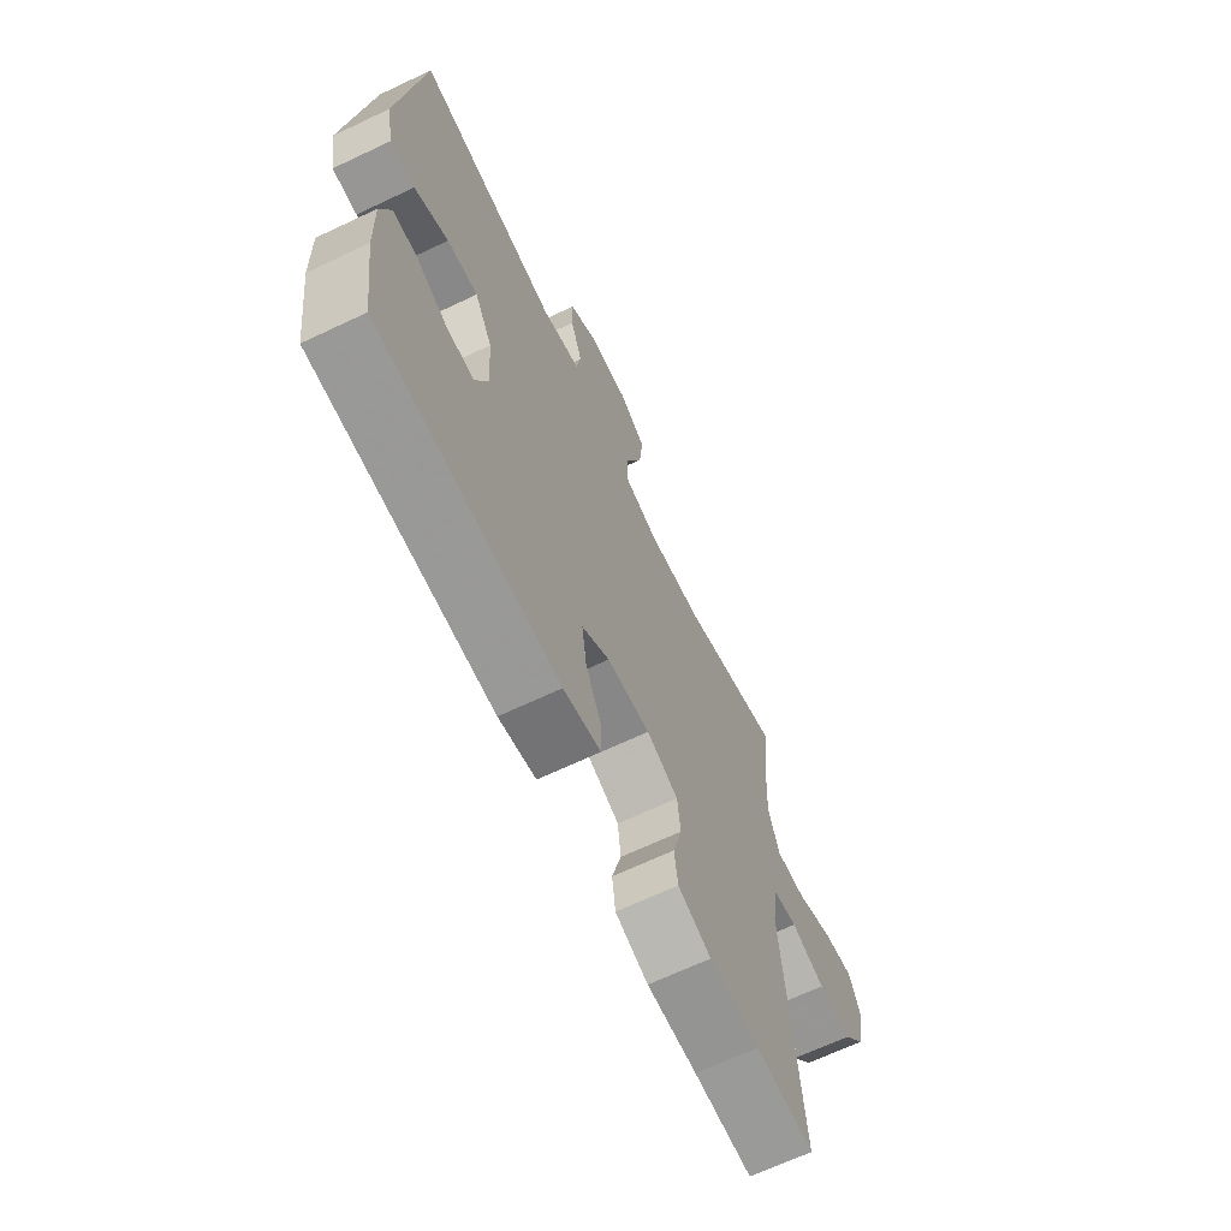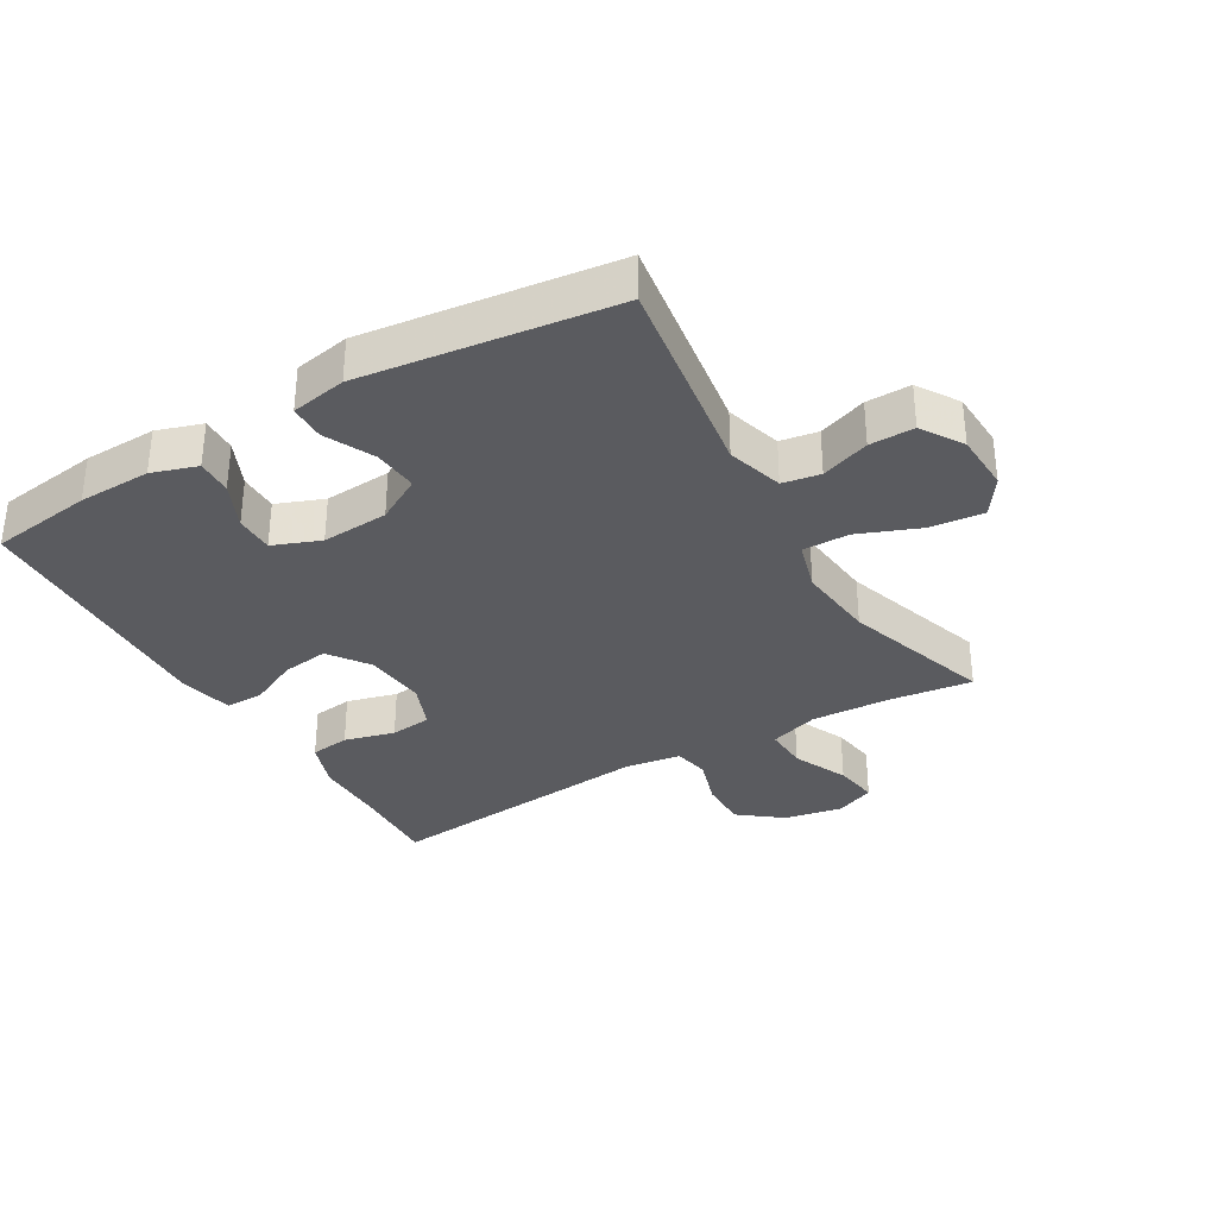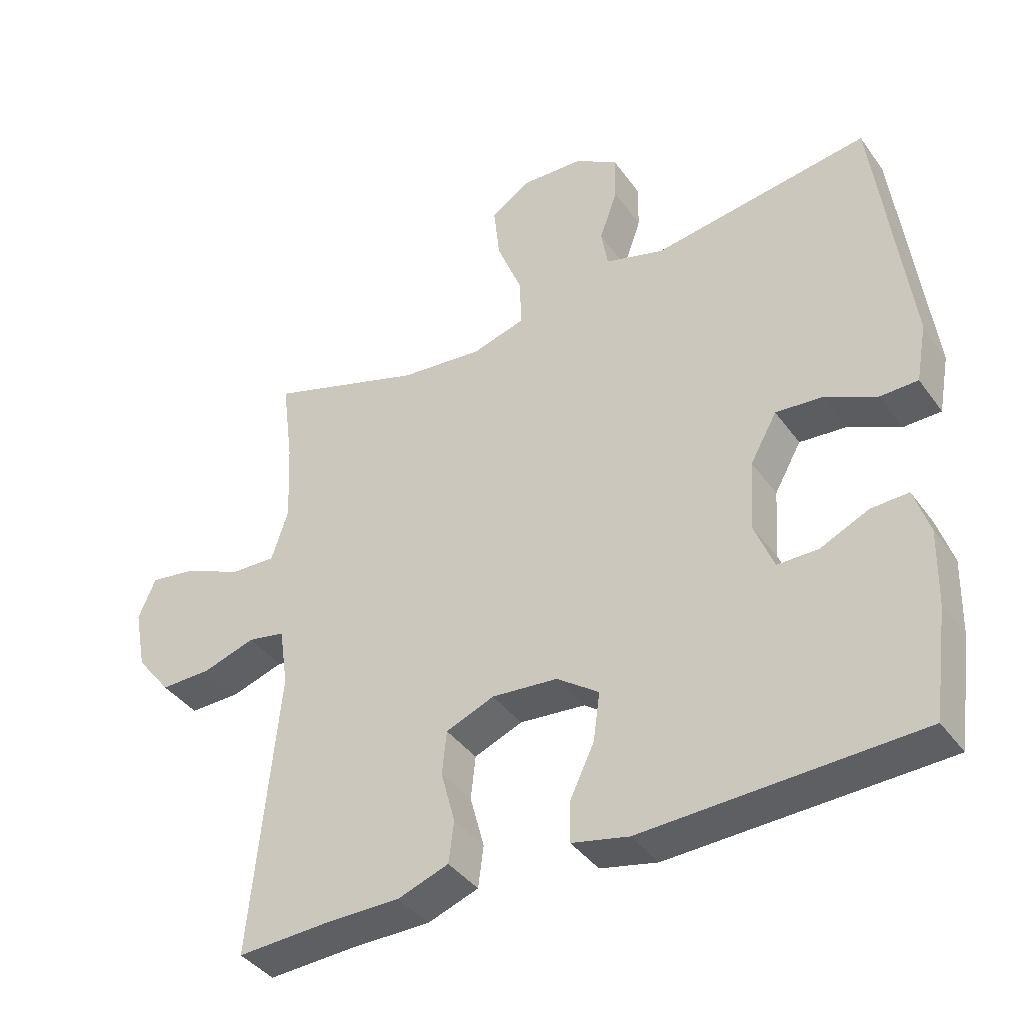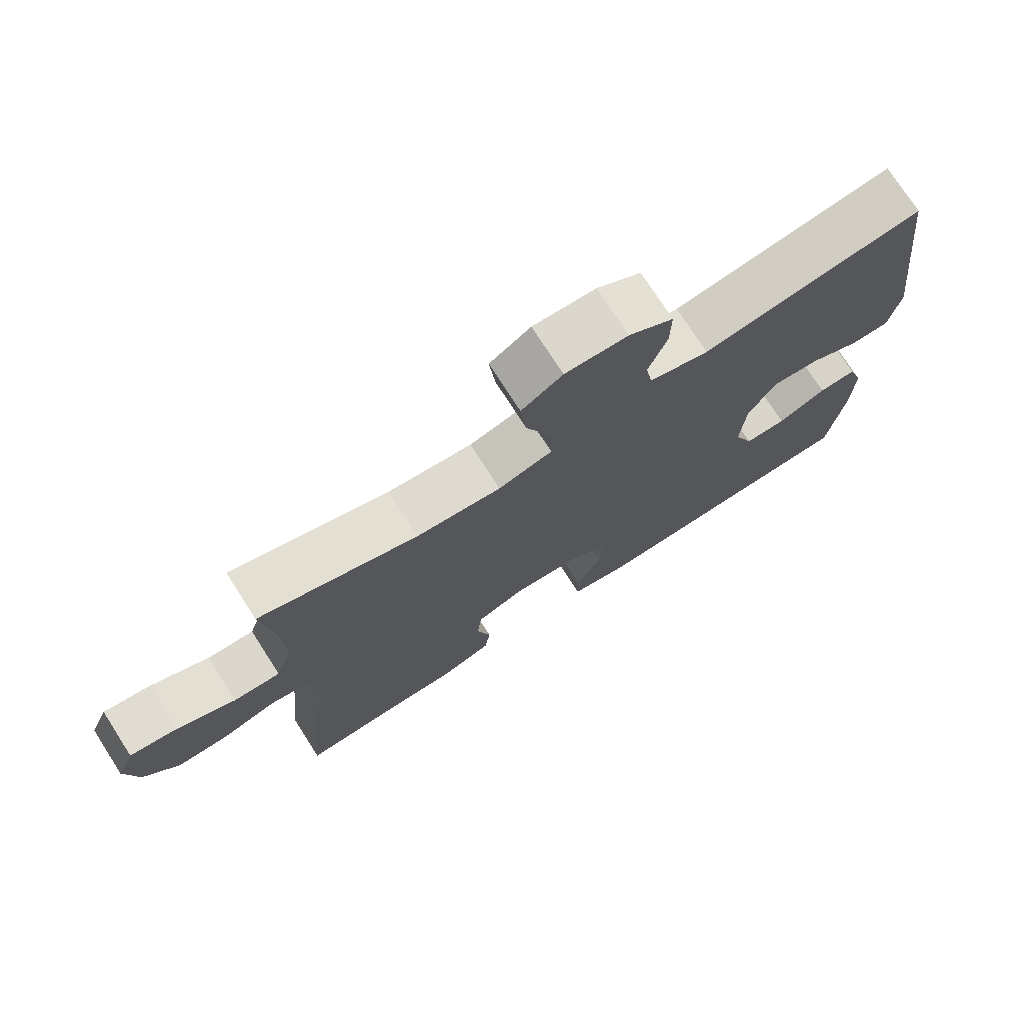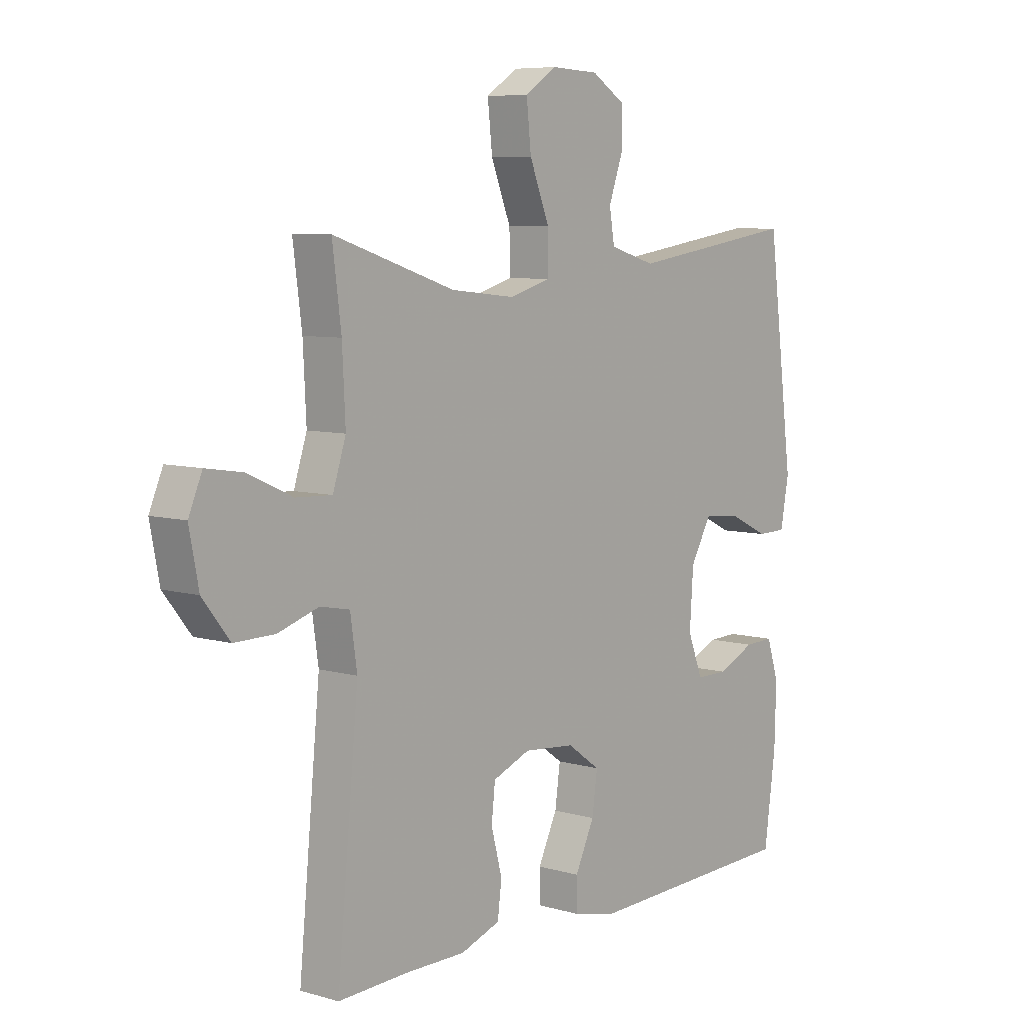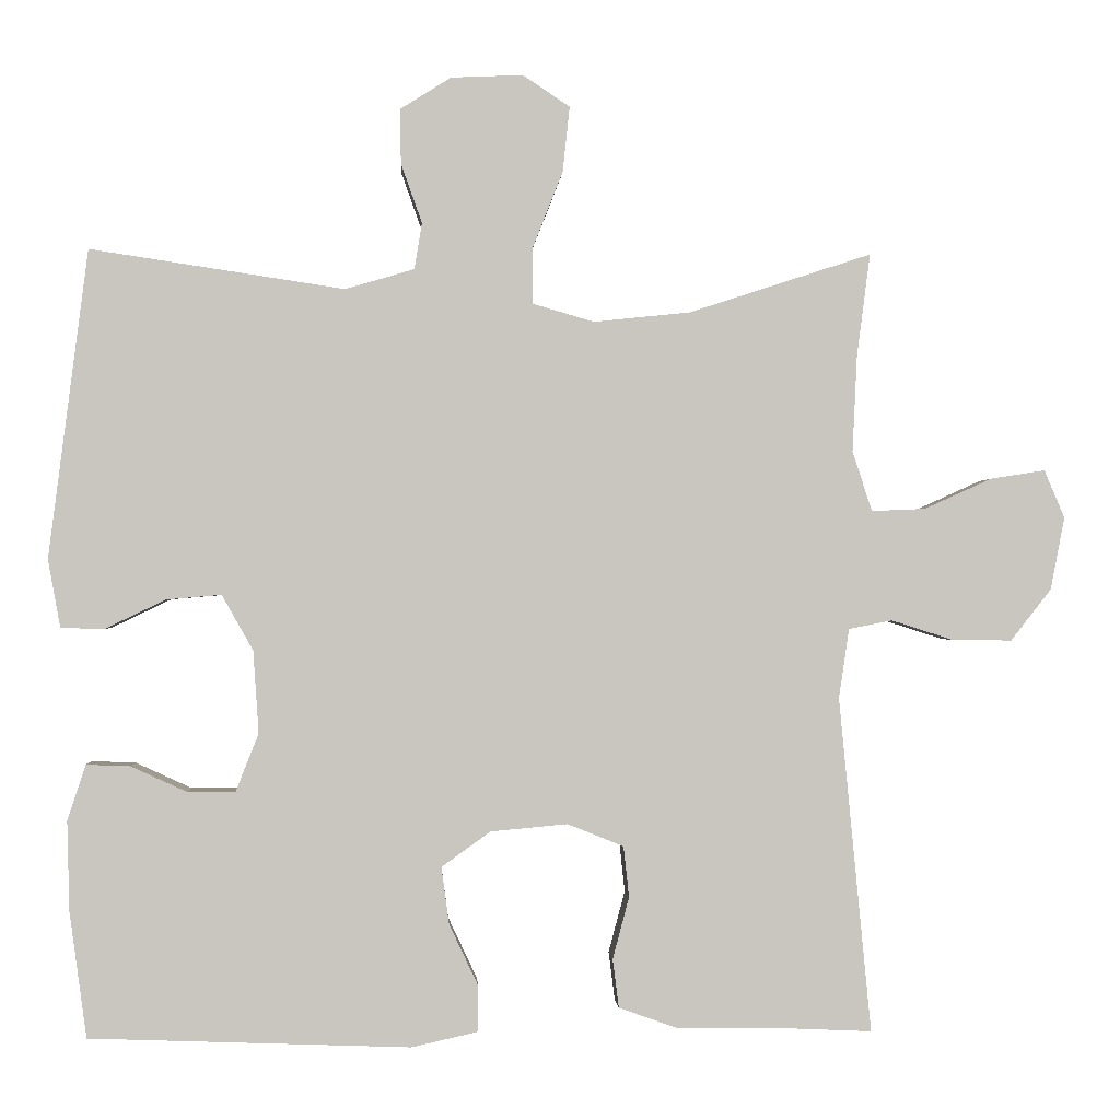
<metadata>
{"format":"obj","ext":"obj","renderer":"f3d","projection":"perspective","resolution":1024,"background":"white","views":[{"elev":-67.0,"azim":-64.6,"up":"+Z"},{"elev":-33.5,"azim":-59.6,"up":"+Y"},{"elev":-39.8,"azim":-147.9,"up":"+Z"},{"elev":74.7,"azim":147.3,"up":"+Z"},{"elev":7.1,"azim":129.7,"up":"+Z"},{"elev":-0.7,"azim":-3.2,"up":"+Z"}]}
</metadata>
<code>
v 0.5 0.07 -0.5
v 0.366 0.07 -0.494
v 0.251 0.07 -0.494
v 0.175 0.07 -0.467
v 0.167 0.07 -0.405
v 0.188 0.07 -0.326
v 0.181 0.07 -0.261
v 0.109 0.07 -0.232
v 0.011 0.07 -0.241
v -0.052 0.07 -0.286
v -0.042 0.07 -0.359
v -0.005 0.07 -0.437
v -0.005 0.07 -0.496
v -0.09 0.07 -0.515
v -0.5 0.07 -0.5
v -0.522 0.07 -0.339
v -0.525 0.07 -0.225
v -0.502 0.07 -0.154
v -0.446 0.07 -0.156
v -0.374 0.07 -0.189
v -0.313 0.07 -0.189
v -0.284 0.07 -0.115
v -0.291 0.07 -0.01
v -0.331 0.07 0.061
v -0.401 0.07 0.055
v -0.478 0.07 0.018
v -0.534 0.07 0.019
v -0.55 0.07 0.106
v -0.5 0.07 0.5
v -0.175 0.07 0.451
v -0.087 0.07 0.477
v -0.077 0.07 0.536
v -0.104 0.07 0.612
v -0.105 0.07 0.682
v -0.04 0.07 0.723
v 0.052 0.07 0.727
v 0.112 0.07 0.687
v 0.103 0.07 0.603
v 0.065 0.07 0.507
v 0.064 0.07 0.434
v 0.143 0.07 0.411
v 0.267 0.07 0.424
v 0.5 0.07 0.5
v 0.483 0.07 0.369
v 0.477 0.07 0.246
v 0.502 0.07 0.169
v 0.571 0.07 0.172
v 0.657 0.07 0.211
v 0.727 0.07 0.222
v 0.753 0.07 0.161
v 0.735 0.07 0.068
v 0.683 0.07 0.002
v 0.606 0.07 0.003
v 0.528 0.07 0.028
v 0.472 0.07 0.017
v 0.459 0.07 -0.072
v 0.5 0 -0.5
v 0.366 0 -0.494
v 0.251 0 -0.494
v 0.175 0 -0.467
v 0.167 0 -0.405
v 0.188 0 -0.326
v 0.181 0 -0.261
v 0.109 0 -0.232
v 0.011 0 -0.241
v -0.052 0 -0.286
v -0.042 0 -0.359
v -0.005 0 -0.437
v -0.005 0 -0.496
v -0.09 0 -0.515
v -0.5 0 -0.5
v -0.522 0 -0.339
v -0.525 0 -0.225
v -0.502 0 -0.154
v -0.446 0 -0.156
v -0.374 0 -0.189
v -0.313 0 -0.189
v -0.284 0 -0.115
v -0.291 0 -0.01
v -0.331 0 0.061
v -0.401 0 0.055
v -0.478 0 0.018
v -0.534 0 0.019
v -0.55 0 0.106
v -0.5 0 0.5
v -0.175 0 0.451
v -0.087 0 0.477
v -0.077 0 0.536
v -0.104 0 0.612
v -0.105 0 0.682
v -0.04 0 0.723
v 0.052 0 0.727
v 0.112 0 0.687
v 0.103 0 0.603
v 0.065 0 0.507
v 0.064 0 0.434
v 0.143 0 0.411
v 0.267 0 0.424
v 0.5 0 0.5
v 0.483 0 0.369
v 0.477 0 0.246
v 0.502 0 0.169
v 0.571 0 0.172
v 0.657 0 0.211
v 0.727 0 0.222
v 0.753 0 0.161
v 0.735 0 0.068
v 0.683 0 0.002
v 0.606 0 0.003
v 0.528 0 0.028
v 0.472 0 0.017
v 0.459 0 -0.072
f 51 52 53 54
f 49 50 51 54
f 47 48 49 54
f 46 47 54 55
f 45 46 55
f 42 43 44
f 41 42 44 45
f 40 41 45 55
f 36 37 38 39
f 36 39 40
f 35 36 40
f 32 33 34 35
f 31 32 35 40
f 30 31 40 55
f 25 26 27 28
f 24 25 28 29
f 23 24 29 30
f 17 18 19 20
f 17 20 21
f 16 17 21
f 15 16 21
f 14 15 21
f 11 12 13 14
f 10 11 14 21
f 9 10 21 22
f 3 4 5 6
f 2 3 6 7
f 56 1 2 7
f 55 56 7 8
f 22 23 30 55
f 8 9 22 55
f 110 109 108 107
f 110 107 106 105
f 110 105 104 103
f 111 110 103 102
f 111 102 101
f 100 99 98
f 101 100 98 97
f 111 101 97 96
f 95 94 93 92
f 96 95 92
f 96 92 91
f 91 90 89 88
f 96 91 88 87
f 111 96 87 86
f 84 83 82 81
f 85 84 81 80
f 86 85 80 79
f 76 75 74 73
f 77 76 73
f 77 73 72
f 77 72 71
f 77 71 70
f 70 69 68 67
f 77 70 67 66
f 78 77 66 65
f 62 61 60 59
f 63 62 59 58
f 63 58 57 112
f 64 63 112 111
f 111 86 79 78
f 111 78 65 64
f 1 57 58 2
f 2 58 59 3
f 3 59 60 4
f 4 60 61 5
f 5 61 62 6
f 6 62 63 7
f 7 63 64 8
f 8 64 65 9
f 9 65 66 10
f 10 66 67 11
f 11 67 68 12
f 12 68 69 13
f 13 69 70 14
f 14 70 71 15
f 15 71 72 16
f 16 72 73 17
f 17 73 74 18
f 18 74 75 19
f 19 75 76 20
f 20 76 77 21
f 21 77 78 22
f 22 78 79 23
f 23 79 80 24
f 24 80 81 25
f 25 81 82 26
f 26 82 83 27
f 27 83 84 28
f 28 84 85 29
f 29 85 86 30
f 30 86 87 31
f 31 87 88 32
f 32 88 89 33
f 33 89 90 34
f 34 90 91 35
f 35 91 92 36
f 36 92 93 37
f 37 93 94 38
f 38 94 95 39
f 39 95 96 40
f 40 96 97 41
f 41 97 98 42
f 42 98 99 43
f 43 99 100 44
f 44 100 101 45
f 45 101 102 46
f 46 102 103 47
f 47 103 104 48
f 48 104 105 49
f 49 105 106 50
f 50 106 107 51
f 51 107 108 52
f 52 108 109 53
f 53 109 110 54
f 54 110 111 55
f 55 111 112 56
f 56 112 57 1

</code>
